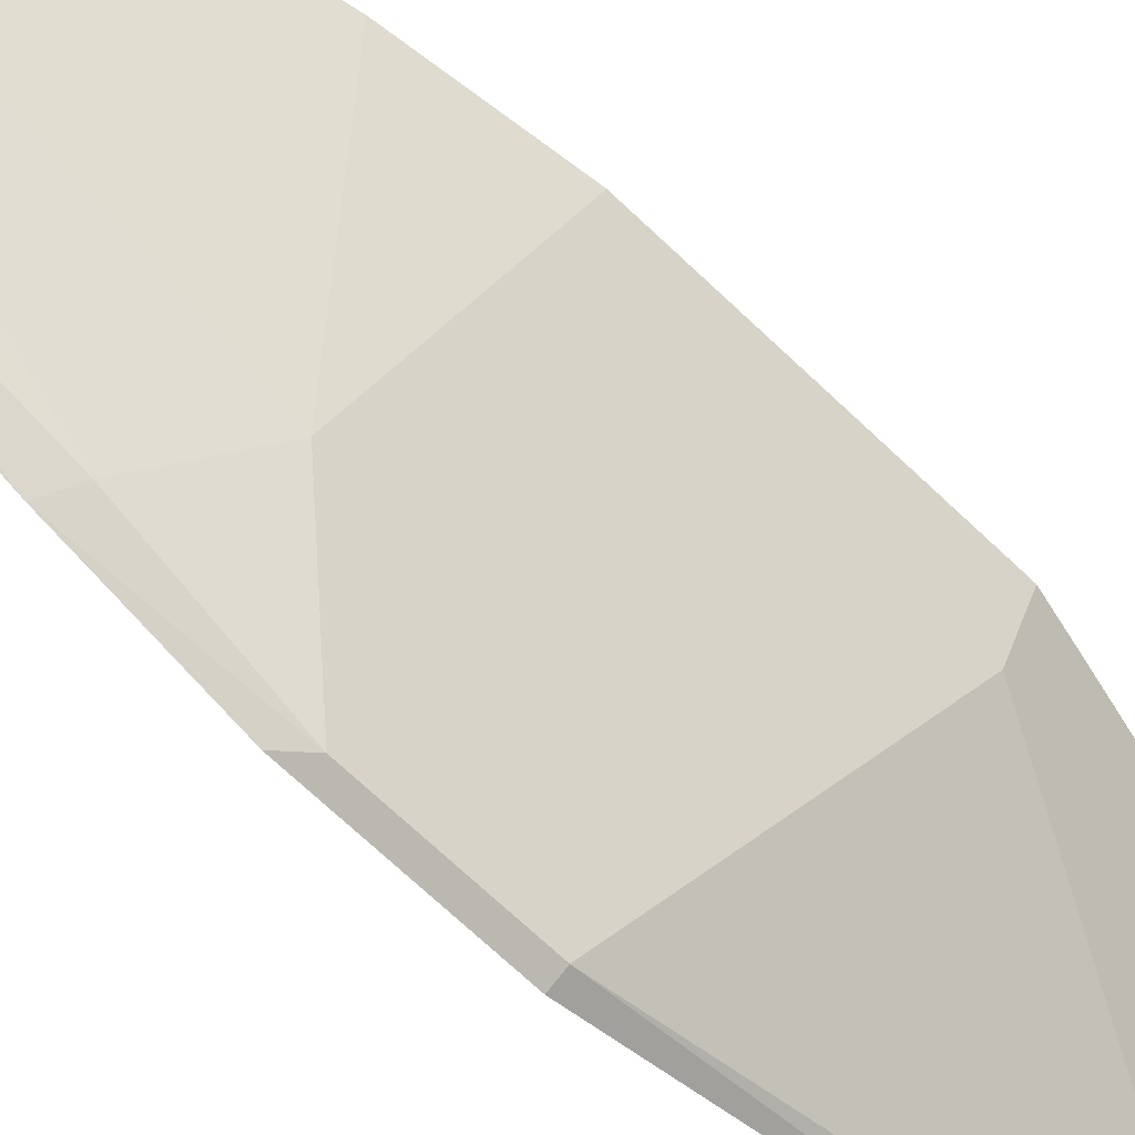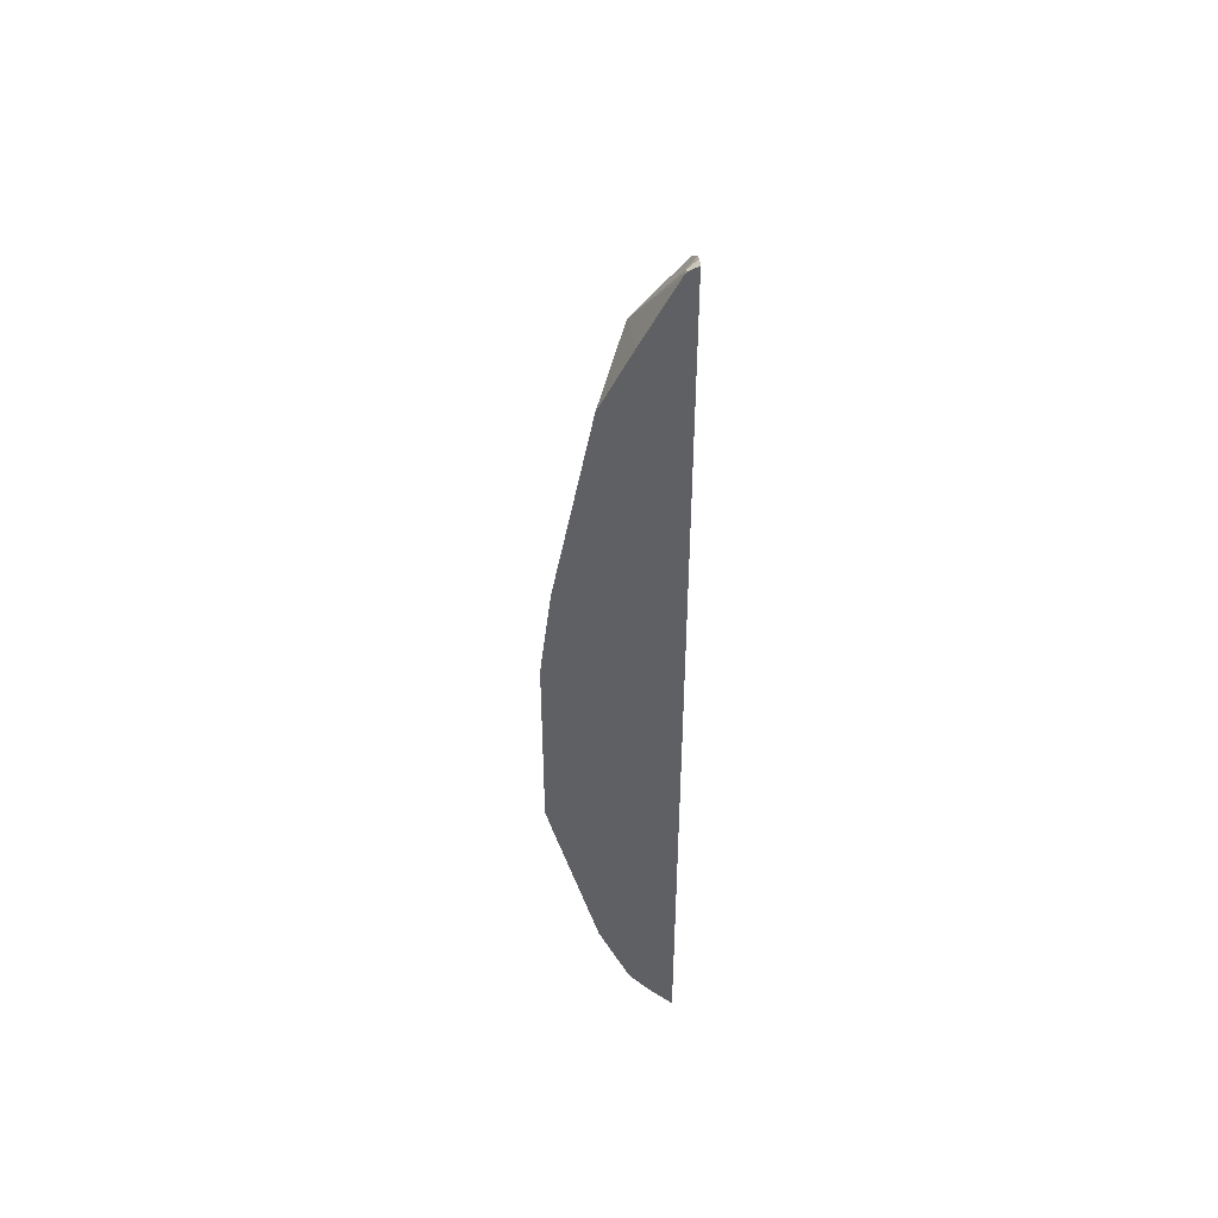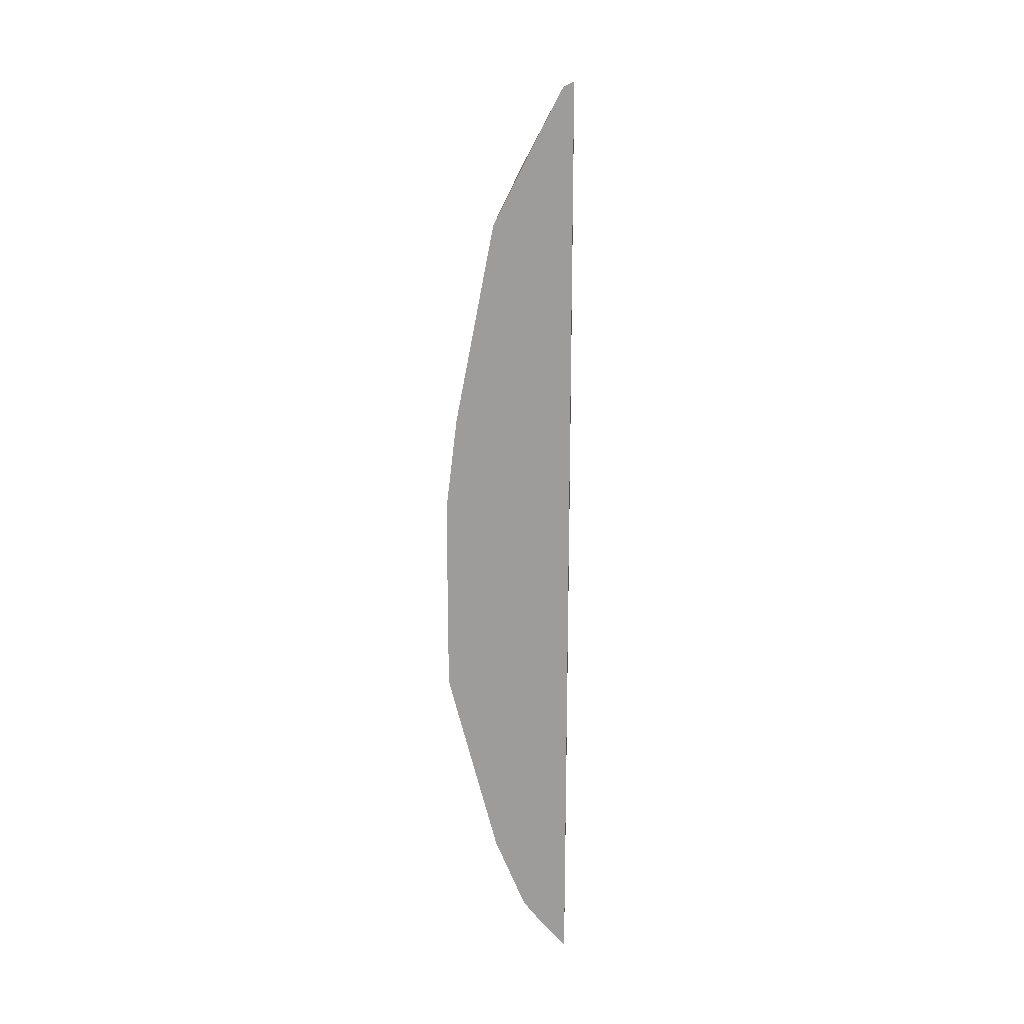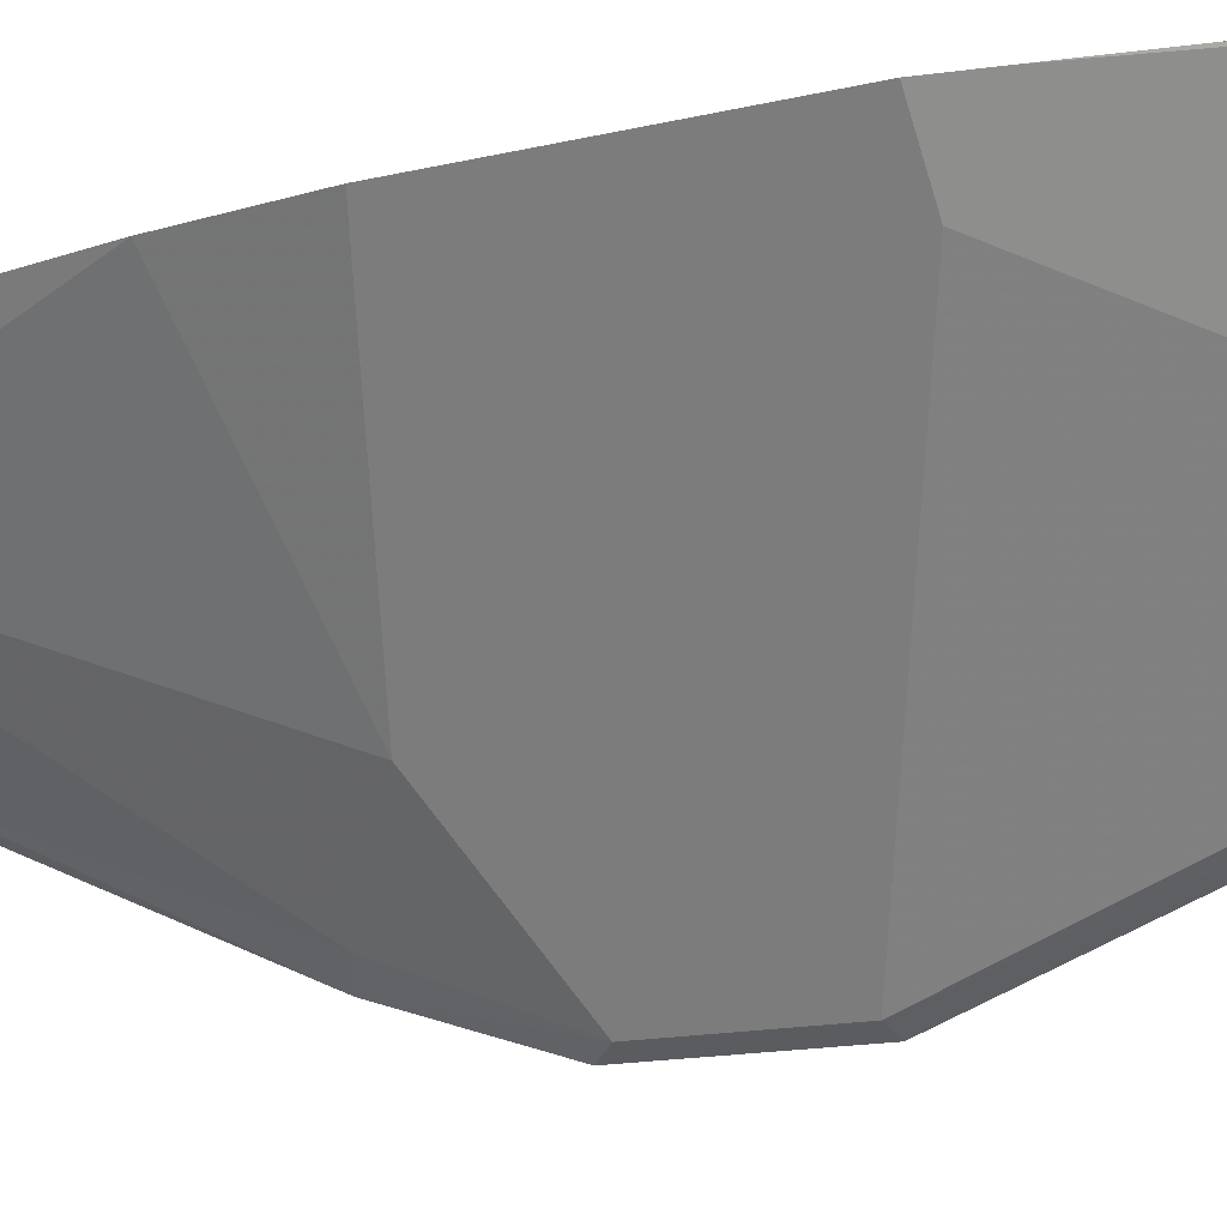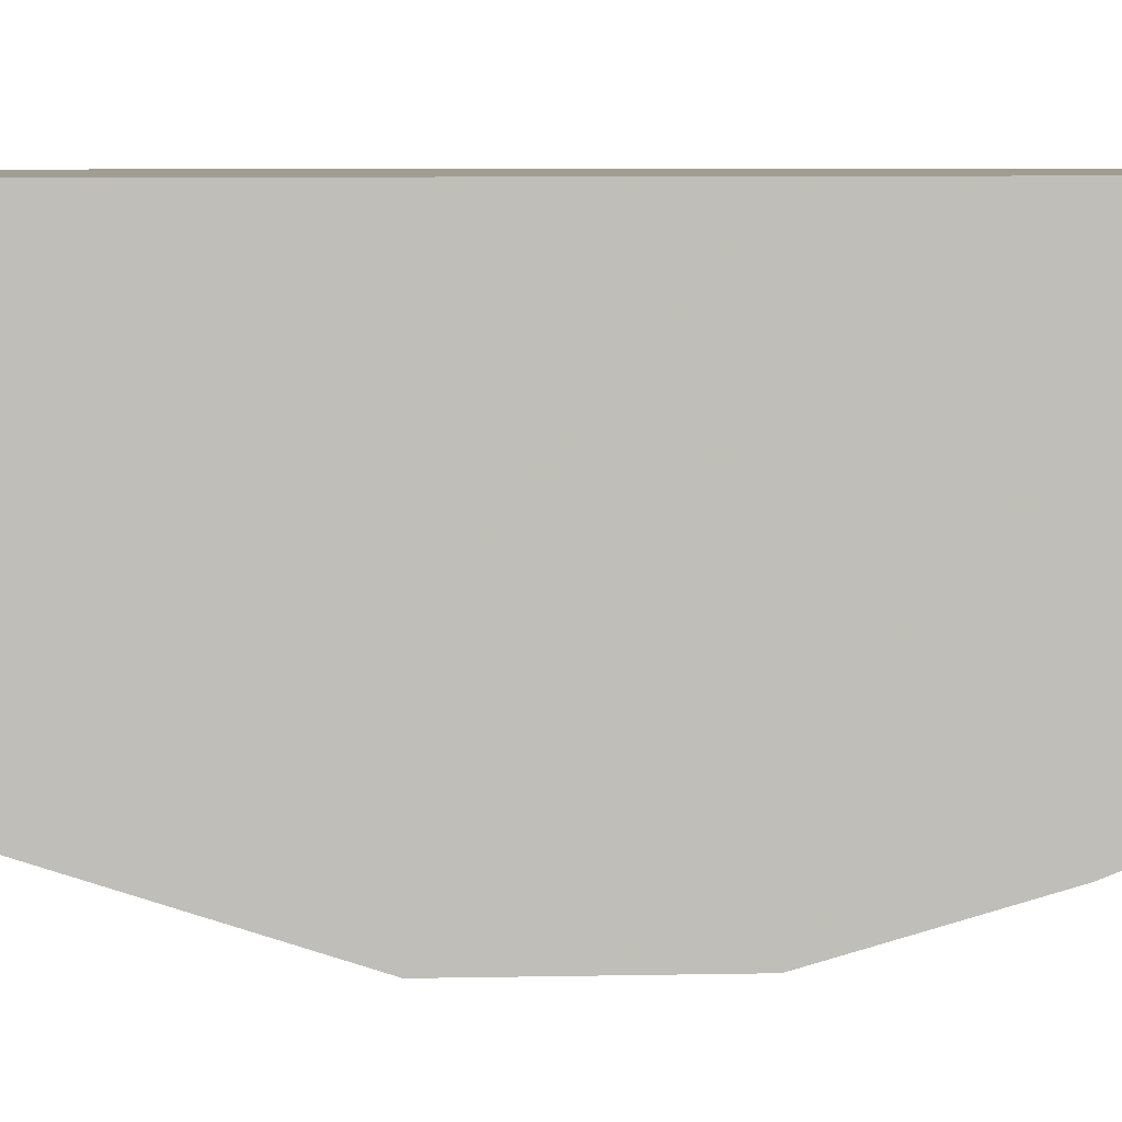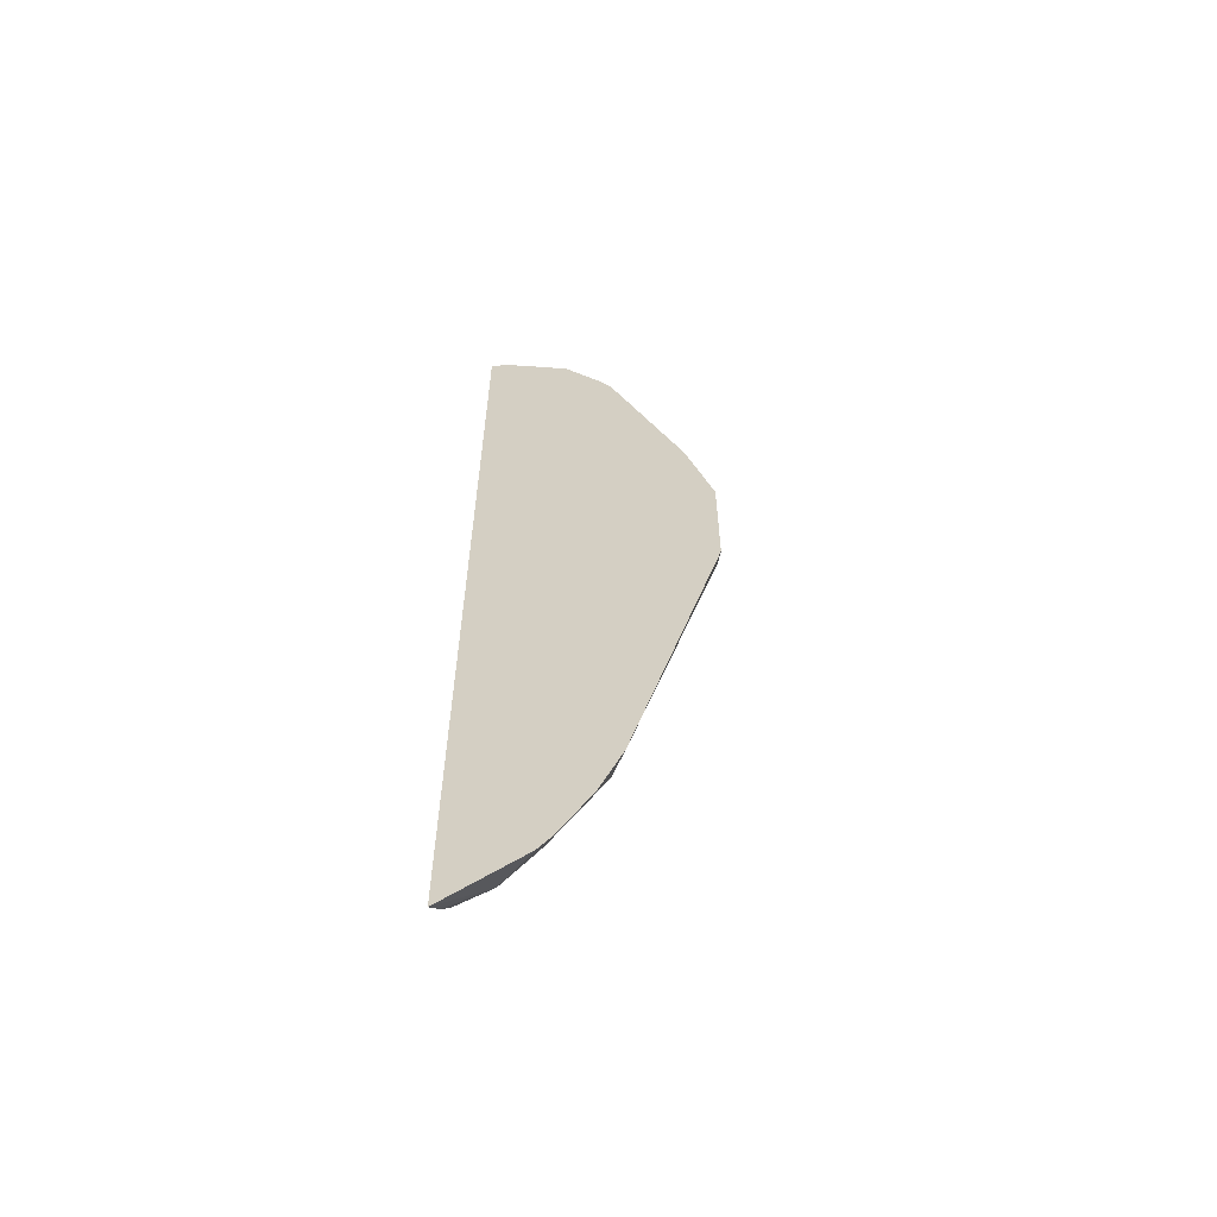
<metadata>
{"format":"obj","ext":"obj","renderer":"f3d","projection":"perspective","resolution":1024,"background":"white","views":[{"elev":-65.3,"azim":45.5,"up":"+Y"},{"elev":45.7,"azim":178.5,"up":"+Z"},{"elev":19.5,"azim":-177.9,"up":"+Z"},{"elev":-9.1,"azim":130.0,"up":"+Y"},{"elev":4.7,"azim":-95.3,"up":"+Y"},{"elev":-59.2,"azim":-75.8,"up":"+Z"}]}
</metadata>
<code>
v 0.1114 -0.2336 -0.5395
v 0.1168 -0.2336 -0.5337
v 0.1208 -0.2415 -0.5257
v 0.1114 -0.2509 -0.5304
v 0.1114 -0.2336 -0.3326
v 0.1213 -0.2336 -0.5279
v 0.1172 -0.2504 -0.5222
v 0.1281 -0.2336 -0.5115
v 0.1279 -0.2344 -0.5115
v 0.1208 -0.2486 -0.5115
v 0.1114 -0.2533 -0.5279
v 0.1114 -0.2364 -0.3333
v 0.1135 -0.2336 -0.3336
v 0.1137 -0.2629 -0.5115
v 0.1114 -0.2606 -0.5182
v 0.1373 -0.2336 -0.4757
v 0.139 -0.2336 -0.4689
v 0.135 -0.2415 -0.4689
v 0.1114 -0.2412 -0.3362
v 0.1137 -0.2344 -0.3339
v 0.1139 -0.2336 -0.3342
v 0.1114 -0.2659 -0.5076
v 0.1137 -0.2842 -0.4476
v 0.139 -0.2336 -0.4263
v 0.1279 -0.2558 -0.4476
v 0.1114 -0.2525 -0.3442
v 0.1226 -0.2451 -0.3517
v 0.1214 -0.2336 -0.3487
v 0.1114 -0.2853 -0.4476
v 0.1137 -0.2842 -0.4263
v 0.1279 -0.2558 -0.4263
v 0.1365 -0.2336 -0.4058
v 0.1226 -0.2664 -0.4156
v 0.1114 -0.2606 -0.3556
v 0.1137 -0.2629 -0.3623
v 0.1282 -0.2336 -0.3623
v 0.1146 -0.2771 -0.405
v 0.1114 -0.2853 -0.4229
v 0.1114 -0.2796 -0.4024
v 0.1114 -0.2635 -0.3604
f 22 23 29
f 21 27 28
f 17 31 25
f 20 27 21
f 19 26 20
f 18 25 23
f 17 25 18
f 14 22 15
f 14 23 22
f 14 18 23
f 13 20 21
f 12 20 13
f 12 19 20
f 23 25 31
f 10 18 14
f 17 24 31
f 23 31 30
f 27 32 36
f 23 38 29
f 9 18 10
f 35 39 37
f 35 40 39
f 34 40 35
f 30 31 33
f 30 39 38
f 30 37 39
f 23 30 38
f 30 33 37
f 27 37 33
f 27 35 37
f 27 36 28
f 26 35 27
f 26 34 35
f 24 33 31
f 24 32 33
f 27 33 32
f 9 17 18
f 20 26 27
f 8 16 9
f 1 13 21
f 1 5 13
f 1 12 5
f 1 19 12
f 1 34 26
f 1 40 34
f 1 39 40
f 1 21 28
f 1 38 39
f 1 22 29
f 1 15 22
f 1 11 15
f 1 4 11
f 1 3 4
f 1 2 3
f 9 16 17
f 1 29 38
f 1 28 36
f 1 26 19
f 1 32 24
f 7 15 11
f 7 14 15
f 1 36 32
f 5 12 13
f 4 7 11
f 3 10 7
f 3 9 10
f 3 8 9
f 7 10 14
f 3 7 4
f 2 6 3
f 1 6 2
f 1 8 6
f 1 16 8
f 1 17 16
f 3 6 8
f 1 24 17

</code>
